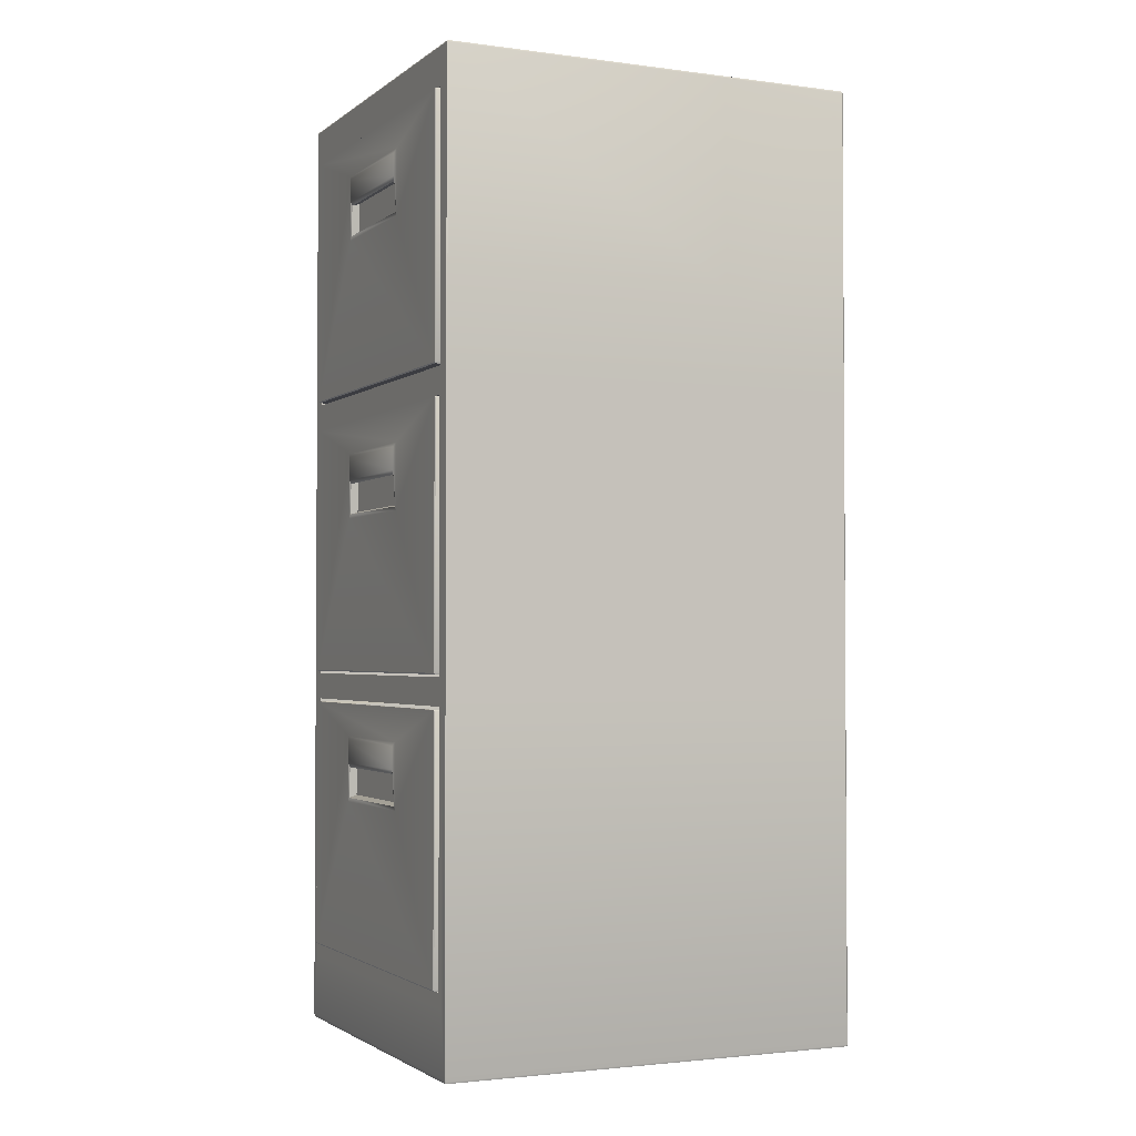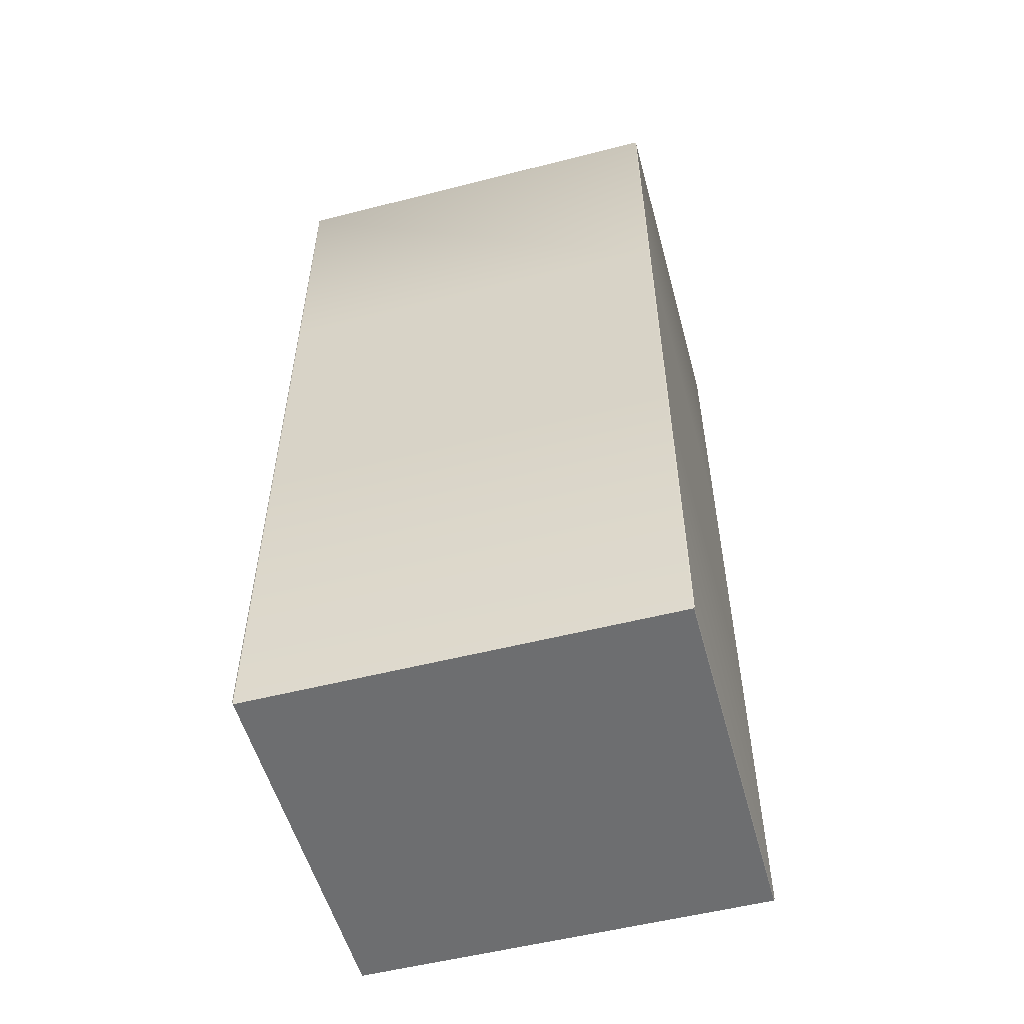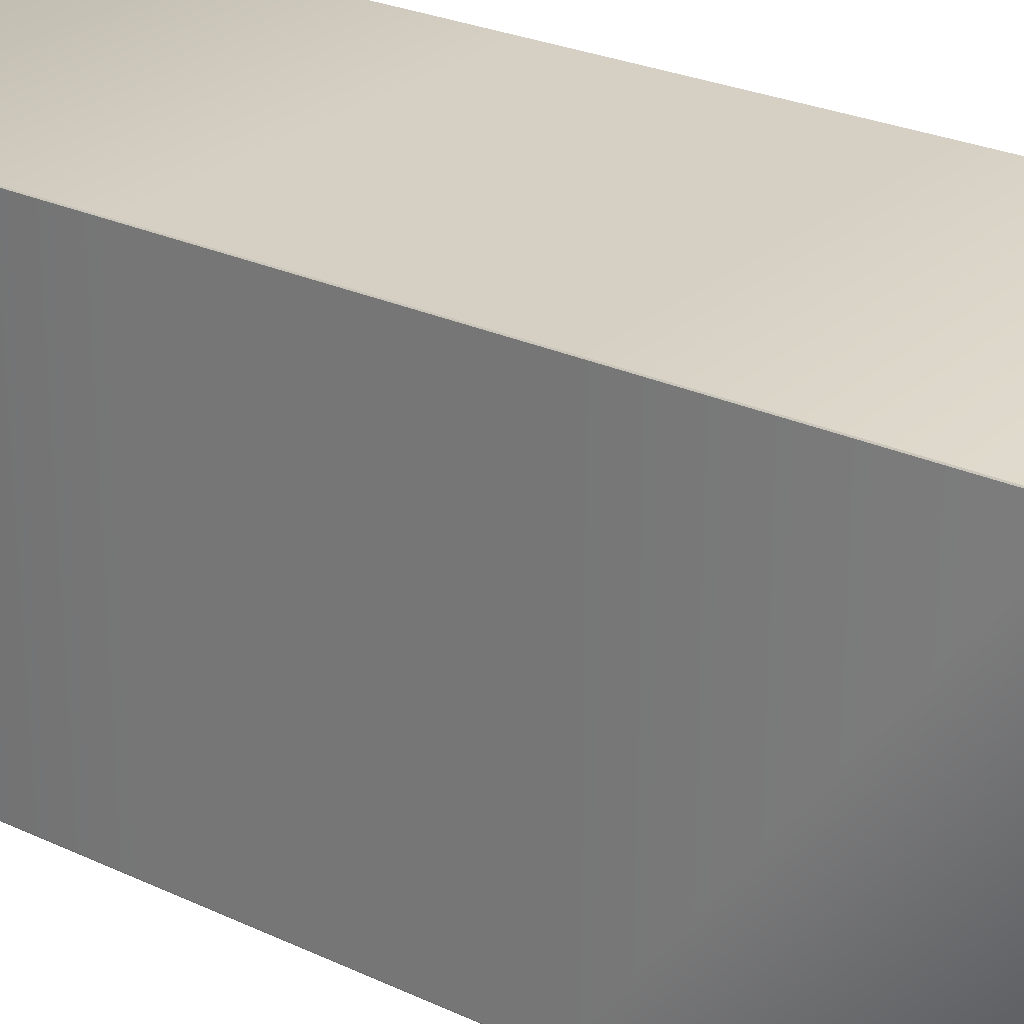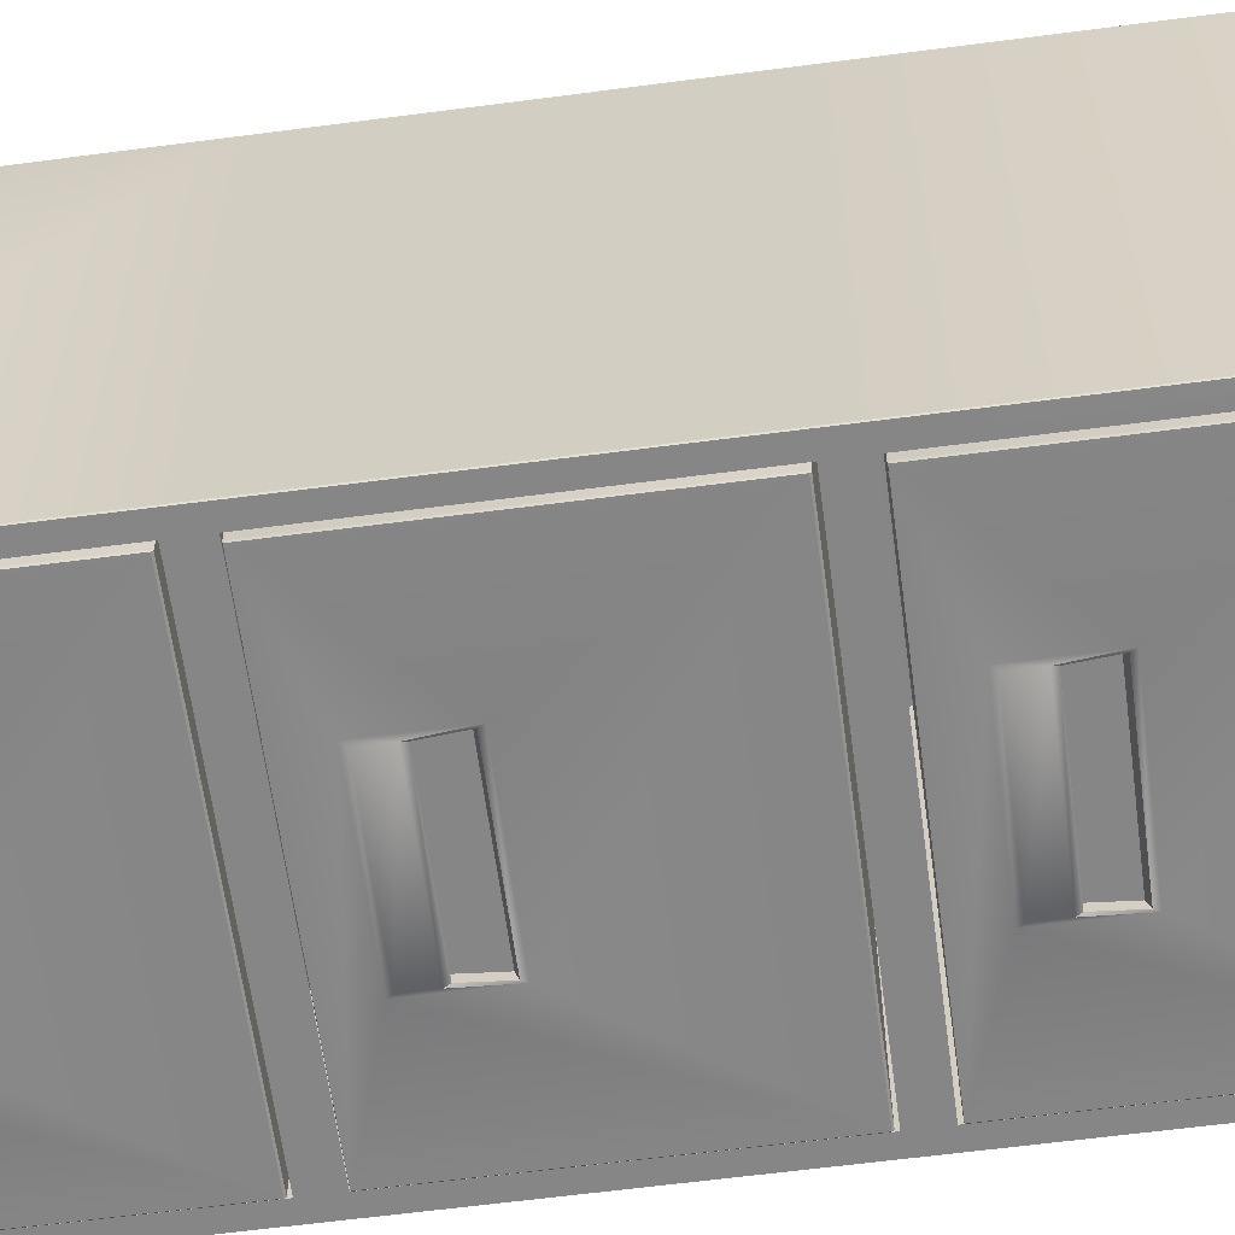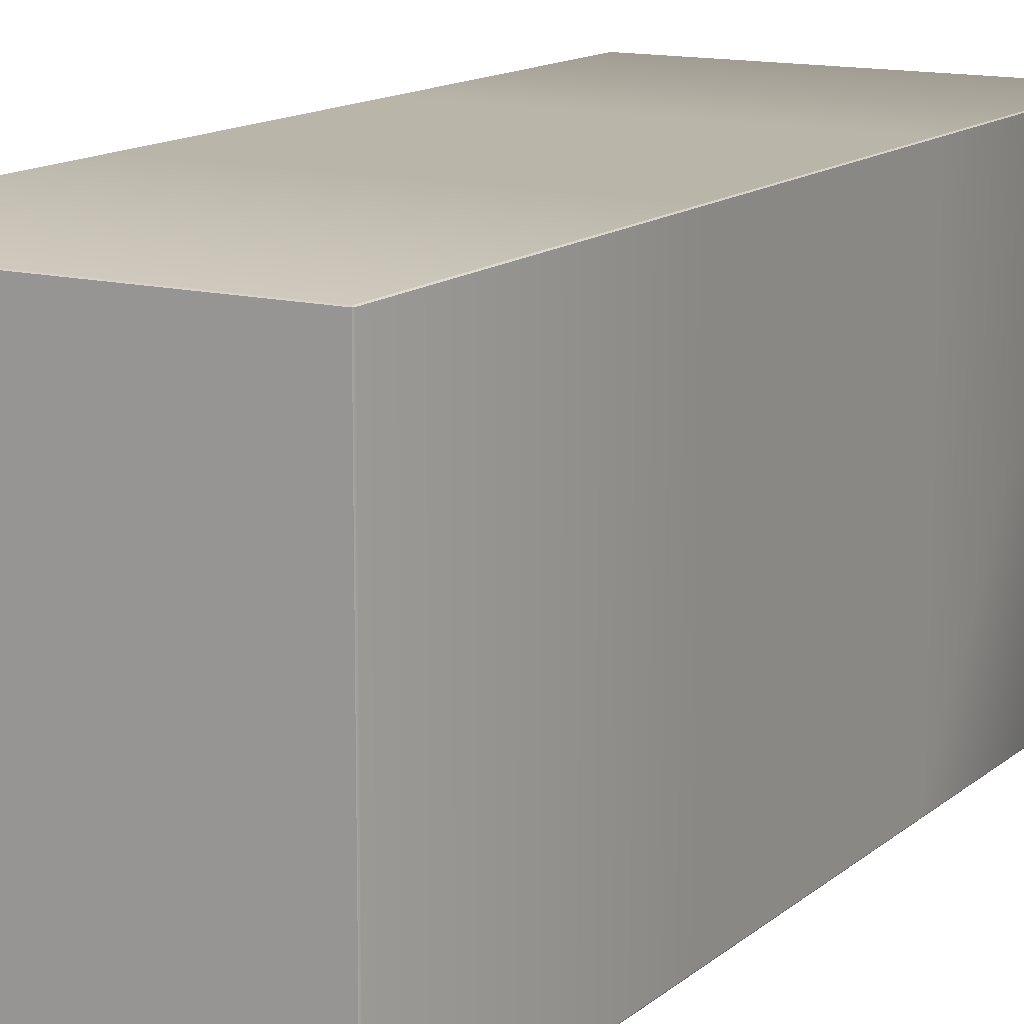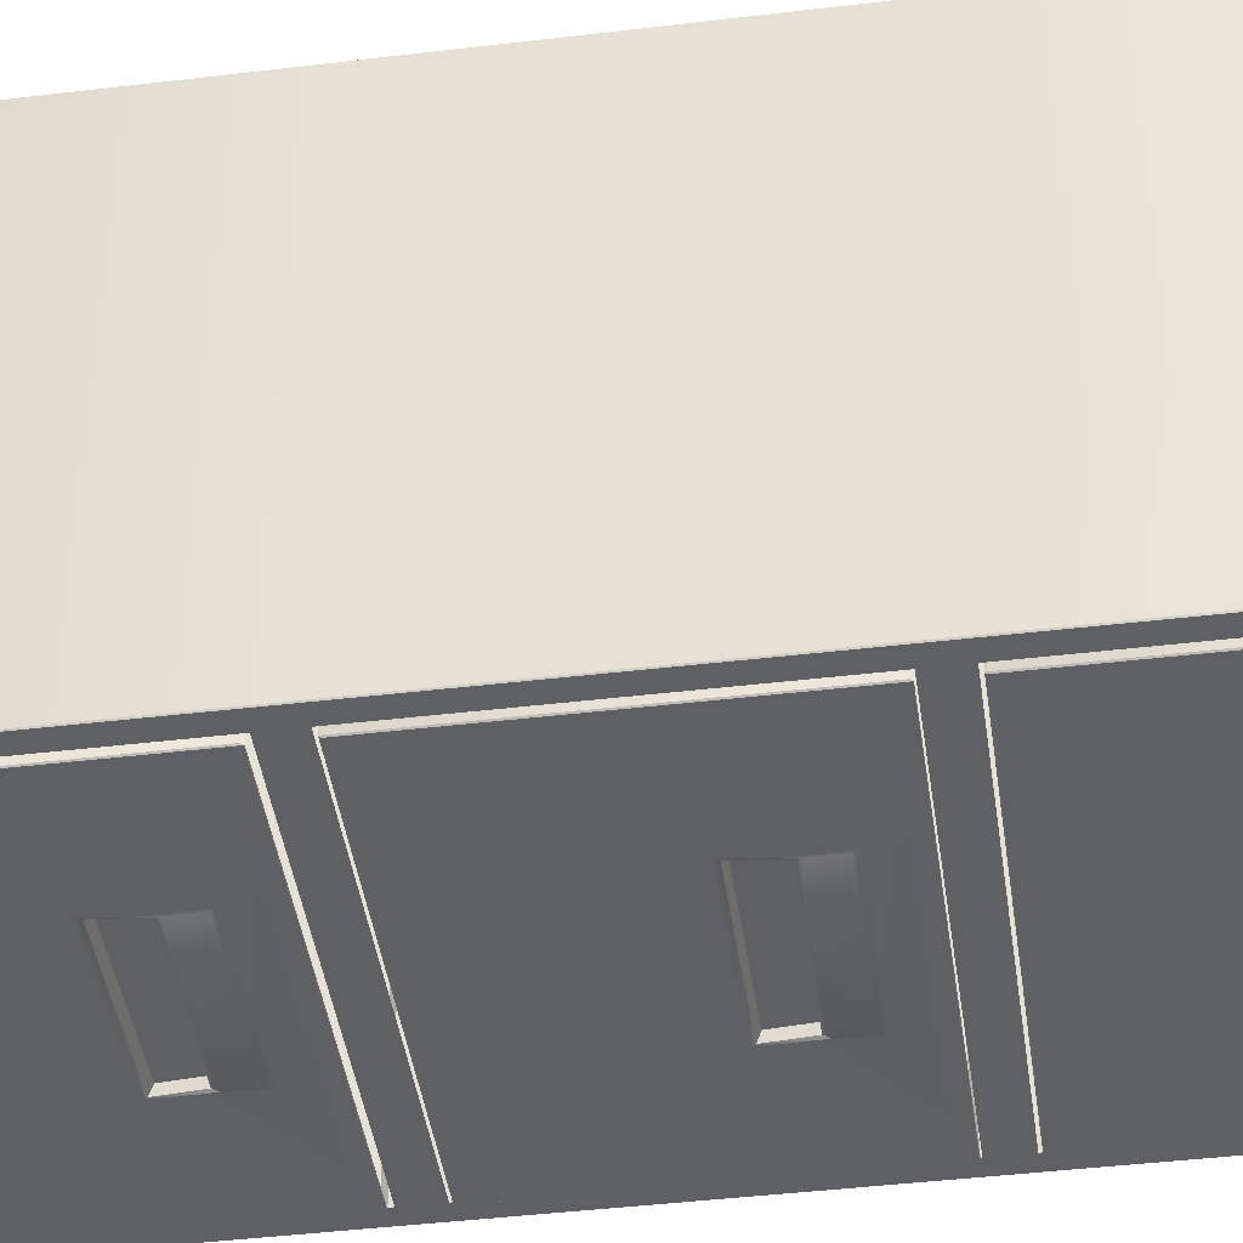
<metadata>
{"format":"obj","ext":"obj","renderer":"f3d","projection":"perspective","resolution":1024,"background":"white","views":[{"elev":-2.2,"azim":-114.7,"up":"+Y"},{"elev":-54.2,"azim":-74.8,"up":"+Y"},{"elev":26.1,"azim":126.5,"up":"+Z"},{"elev":-61.9,"azim":-82.4,"up":"+Z"},{"elev":13.5,"azim":29.8,"up":"+Z"},{"elev":-43.3,"azim":98.1,"up":"+Z"}]}
</metadata>
<code>
o Armazon
v 0.2504 -0.6179 -0.1895
v 0.2504 0.5751 -0.1895
v -0.2507 -0.6179 -0.189
v -0.2507 0.5751 -0.189
v -0.2507 0.2032 -0.189
v -0.2507 -0.2073 -0.189
v 0.2504 0.2032 -0.1895
v 0.2504 -0.2073 -0.1895
v -0.2588 0.5944 -0.189
v 0.2585 0.5944 -0.1895
v -0.2507 0.1646 -0.189
v 0.2504 0.1646 -0.1895
v -0.2588 0.1839 -0.189
v -0.2507 -0.2459 -0.189
v 0.2585 0.1839 -0.1895
v 0.2504 -0.2459 -0.1895
v -0.2588 -0.2266 -0.189
v -0.2588 -0.6371 -0.189
v 0.2585 -0.6371 -0.1895
v 0.2585 -0.2266 -0.1895
v 0.2733 -0.7291 0.4214
v 0.2733 -0.7319 0.42
v 0.2745 -0.7291 0.42
v 0.2745 0.6283 0.42
v 0.2733 0.6311 0.42
v 0.2733 0.6283 0.4214
v -0.2725 -0.7319 0.4206
v -0.2725 -0.7291 0.4219
v -0.2736 -0.7291 0.4206
v -0.2725 0.6283 0.4219
v -0.2725 0.6311 0.4206
v -0.2736 0.6283 0.4206
v -0.2742 0.6283 -0.1876
v -0.273 0.6311 -0.1876
v -0.2733 0.6289 -0.189
v -0.273 -0.7319 -0.1876
v -0.2742 -0.7291 -0.1876
v -0.2735 -0.7271 -0.189
v 0.2731 -0.7271 -0.1895
v 0.2739 -0.7291 -0.1882
v 0.2727 -0.7319 -0.1882
v 0.2727 0.6311 -0.1882
v 0.2739 0.6283 -0.1882
v 0.273 0.6289 -0.1895
v 0.2745 -0.2388 0.42
v 0.2733 -0.2388 0.4214
v 0.2733 0.1961 0.4214
v 0.2745 0.1961 0.42
v -0.2736 0.1961 0.4206
v -0.2725 0.1961 0.4219
v -0.2725 -0.2388 0.4219
v -0.2736 -0.2388 0.4206
v -0.2733 0.1954 -0.189
v -0.2742 0.1961 -0.1876
v -0.2742 -0.2388 -0.1876
v -0.2734 -0.2381 -0.189
v 0.2739 0.1961 -0.1882
v 0.273 0.1954 -0.1895
v 0.273 -0.2381 -0.1895
v 0.2739 -0.2388 -0.1882
v 0.09325 0.5196 -0.1975
v -0.09363 0.5196 -0.1973
v -0.0916 0.481 -0.1949
v 0.09122 0.481 -0.1951
v -0.2364 0.2817 0.3551
v 0.2371 0.2817 0.3546
v -0.2369 0.2817 -0.183
v 0.2366 0.2817 -0.1835
v -0.09838 0.5254 -0.1949
v 0.098 0.5254 -0.1951
v -0.09534 0.4365 -0.1949
v 0.09497 0.4365 -0.1951
v -0.09838 0.4306 -0.1949
v 0.098 0.4306 -0.1951
v -0.09363 0.4869 -0.1973
v 0.09325 0.4869 -0.1975
v -0.09532 0.4447 -0.1708
v 0.09499 0.4447 -0.1709
v -0.09157 0.4891 -0.1708
v 0.09124 0.4891 -0.1709
v -0.2376 0.5697 -0.1837
v 0.2372 0.5697 -0.1842
v -0.2371 0.5697 0.3557
v 0.2377 0.5697 0.3553
v -0.2469 0.2088 0.3657
v -0.2459 0.2088 0.3668
v -0.2459 0.2064 0.3657
v 0.2476 0.2088 0.3652
v 0.2466 0.2064 0.3652
v 0.2466 0.2088 0.3664
v -0.2475 0.2088 -0.1936
v -0.2464 0.2064 -0.1936
v -0.2463 0.2082 -0.1948
v 0.2459 0.2082 -0.1952
v 0.246 0.2064 -0.1941
v 0.2471 0.2088 -0.1941
v -0.2464 0.5735 -0.1936
v -0.2475 0.571 -0.1936
v -0.2463 0.5731 -0.1948
v 0.2459 0.5731 -0.1952
v 0.2471 0.571 -0.1941
v 0.246 0.5735 -0.1941
v -0.2459 0.571 0.3668
v -0.2469 0.571 0.3657
v -0.2459 0.5735 0.3657
v 0.2466 0.5735 0.3652
v 0.2476 0.571 0.3652
v 0.2466 0.571 0.3664
v 0.09325 0.1095 -0.1975
v -0.09363 0.1095 -0.1973
v -0.0916 0.0709 -0.1949
v 0.09122 0.0709 -0.1951
v -0.2364 -0.1284 0.3551
v 0.2371 -0.1284 0.3546
v -0.2369 -0.1284 -0.183
v 0.2366 -0.1284 -0.1835
v -0.09838 0.1154 -0.1949
v 0.098 0.1154 -0.1951
v -0.09534 0.02646 -0.1949
v 0.09497 0.02646 -0.1951
v -0.09838 0.02055 -0.1949
v 0.098 0.02055 -0.1951
v -0.09363 0.07681 -0.1973
v 0.09325 0.07681 -0.1975
v -0.09532 0.03462 -0.1708
v 0.09499 0.03462 -0.1709
v -0.09157 0.07905 -0.1708
v 0.09124 0.07905 -0.1709
v -0.2376 0.1596 -0.1837
v 0.2372 0.1596 -0.1842
v -0.2371 0.1596 0.3557
v 0.2377 0.1596 0.3553
v -0.2469 -0.2012 0.3657
v -0.2459 -0.2012 0.3668
v -0.2459 -0.2037 0.3657
v 0.2476 -0.2012 0.3652
v 0.2466 -0.2037 0.3652
v 0.2466 -0.2012 0.3664
v -0.2475 -0.2012 -0.1936
v -0.2464 -0.2037 -0.1936
v -0.2463 -0.2019 -0.1948
v 0.2459 -0.2019 -0.1952
v 0.246 -0.2037 -0.1941
v 0.2471 -0.2012 -0.1941
v -0.2464 0.1634 -0.1936
v -0.2475 0.1609 -0.1936
v -0.2463 0.163 -0.1948
v 0.2459 0.163 -0.1952
v 0.2471 0.1609 -0.1941
v 0.246 0.1634 -0.1941
v -0.2459 0.1609 0.3668
v -0.2469 0.1609 0.3657
v -0.2459 0.1634 0.3657
v 0.2466 0.1634 0.3652
v 0.2476 0.1609 0.3652
v 0.2466 0.1609 0.3664
v 0.09325 -0.3038 -0.1975
v -0.09363 -0.3038 -0.1973
v -0.0916 -0.3425 -0.1949
v 0.09122 -0.3425 -0.1951
v -0.2364 -0.5418 0.3551
v 0.2371 -0.5418 0.3546
v -0.2369 -0.5418 -0.183
v 0.2366 -0.5418 -0.1835
v -0.09838 -0.298 -0.1949
v 0.098 -0.298 -0.1951
v -0.09534 -0.3869 -0.1949
v 0.09497 -0.3869 -0.1951
v -0.09838 -0.3928 -0.1949
v 0.098 -0.3928 -0.1951
v -0.09363 -0.3366 -0.1973
v 0.09325 -0.3366 -0.1975
v -0.09532 -0.3788 -0.1708
v 0.09499 -0.3788 -0.1709
v -0.09157 -0.3343 -0.1708
v 0.09124 -0.3343 -0.1709
v -0.2376 -0.2537 -0.1837
v 0.2372 -0.2537 -0.1842
v -0.2371 -0.2537 0.3557
v 0.2377 -0.2537 0.3553
v -0.2469 -0.6146 0.3657
v -0.2459 -0.6146 0.3668
v -0.2459 -0.6171 0.3657
v 0.2476 -0.6146 0.3652
v 0.2466 -0.6171 0.3652
v 0.2466 -0.6146 0.3664
v -0.2475 -0.6146 -0.1936
v -0.2464 -0.6171 -0.1936
v -0.2463 -0.6153 -0.1948
v 0.2459 -0.6153 -0.1952
v 0.246 -0.6171 -0.1941
v 0.2471 -0.6146 -0.1941
v -0.2464 -0.25 -0.1936
v -0.2475 -0.2524 -0.1936
v -0.2463 -0.2504 -0.1948
v 0.2459 -0.2504 -0.1952
v 0.2471 -0.2524 -0.1941
v 0.246 -0.25 -0.1941
v -0.2459 -0.2524 0.3668
v -0.2469 -0.2524 0.3657
v -0.2459 -0.25 0.3657
v 0.2466 -0.25 0.3652
v 0.2476 -0.2524 0.3652
v 0.2466 -0.2524 0.3664
f 34 31 25 42
f 10 9 35 44
f 47 26 30 50
f 40 60 45 23
f 29 52 55 37
f 18 19 39 38
f 19 20 59 39
f 9 13 53 35
f 46 47 50 51
f 15 10 44 58
f 17 18 38 56
f 20 15 58 59
f 57 43 24 48
f 52 49 54 55
f 49 32 33 54
f 13 17 56 53
f 27 36 41 22
f 60 57 48 45
f 2 4 9 10
f 4 5 13 9
f 7 2 10 15
f 5 7 15 13
f 11 6 17 13
f 8 12 15 20
f 6 8 20 17
f 12 11 13 15
f 14 3 18 17
f 3 1 19 18
f 1 16 20 19
f 16 14 17 20
f 21 22 23
f 24 25 26
f 27 28 29
f 30 31 32
f 33 34 35
f 36 37 38
f 39 40 41
f 42 43 44
f 27 22 21 28
f 48 24 26 47
f 25 31 30 26
f 52 29 28 51
f 36 27 29 37
f 31 34 33 32
f 56 38 37 55
f 41 36 38 39
f 34 42 44 35
f 60 40 39 59
f 22 41 40 23
f 42 25 24 43
f 23 45 46 21
f 45 48 47 46
f 32 49 50 30
f 49 52 51 50
f 35 53 54 33
f 53 56 55 54
f 43 57 58 44
f 57 60 59 58
f 21 46 51 28
f 75 62 61 76
f 95 89 87 92
f 67 65 66 68
f 86 90 108 103
f 73 93 99 69
f 101 107 88 96
f 81 97 105 83
f 74 94 93 73
f 82 102 97 81
f 70 100 94 74
f 62 69 70 61
f 75 73 69 62
f 61 70 74 76
f 63 79 77 71
f 72 74 73 71
f 63 75 76 64
f 71 73 75 63
f 64 76 74 72
f 80 78 77 79
f 71 77 78 72
f 72 78 80 64
f 64 80 79 63
f 69 99 100 70
f 83 105 106 84
f 84 106 102 82
f 68 67 81 82
f 65 83 84 66
f 66 84 82 68
f 67 81 83 65
f 85 87 86
f 88 90 89
f 91 93 92
f 94 96 95
f 97 99 98
f 100 102 101
f 103 105 104
f 106 108 107
f 99 97 102 100
f 98 99 93 91
f 100 101 96 94
f 92 93 94 95
f 105 103 108 106
f 103 104 85 86
f 107 108 90 88
f 86 87 89 90
f 101 102 106 107
f 104 105 97 98
f 87 85 91 92
f 95 96 88 89
f 91 85 104 98
f 123 110 109 124
f 143 137 135 140
f 115 113 114 116
f 134 138 156 151
f 121 141 147 117
f 149 155 136 144
f 129 145 153 131
f 122 142 141 121
f 130 150 145 129
f 118 148 142 122
f 110 117 118 109
f 123 121 117 110
f 109 118 122 124
f 111 127 125 119
f 120 122 121 119
f 111 123 124 112
f 119 121 123 111
f 112 124 122 120
f 128 126 125 127
f 119 125 126 120
f 120 126 128 112
f 112 128 127 111
f 117 147 148 118
f 131 153 154 132
f 132 154 150 130
f 116 115 129 130
f 113 131 132 114
f 114 132 130 116
f 115 129 131 113
f 133 135 134
f 136 138 137
f 139 141 140
f 142 144 143
f 145 147 146
f 148 150 149
f 151 153 152
f 154 156 155
f 147 145 150 148
f 146 147 141 139
f 148 149 144 142
f 140 141 142 143
f 153 151 156 154
f 151 152 133 134
f 155 156 138 136
f 134 135 137 138
f 149 150 154 155
f 152 153 145 146
f 135 133 139 140
f 143 144 136 137
f 139 133 152 146
f 171 158 157 172
f 191 185 183 188
f 163 161 162 164
f 182 186 204 199
f 169 189 195 165
f 197 203 184 192
f 177 193 201 179
f 170 190 189 169
f 178 198 193 177
f 166 196 190 170
f 158 165 166 157
f 171 169 165 158
f 157 166 170 172
f 159 175 173 167
f 168 170 169 167
f 159 171 172 160
f 167 169 171 159
f 160 172 170 168
f 176 174 173 175
f 167 173 174 168
f 168 174 176 160
f 160 176 175 159
f 165 195 196 166
f 179 201 202 180
f 180 202 198 178
f 164 163 177 178
f 161 179 180 162
f 162 180 178 164
f 163 177 179 161
f 181 183 182
f 184 186 185
f 187 189 188
f 190 192 191
f 193 195 194
f 196 198 197
f 199 201 200
f 202 204 203
f 195 193 198 196
f 194 195 189 187
f 196 197 192 190
f 188 189 190 191
f 201 199 204 202
f 199 200 181 182
f 203 204 186 184
f 182 183 185 186
f 197 198 202 203
f 200 201 193 194
f 183 181 187 188
f 191 192 184 185
f 187 181 200 194

</code>
